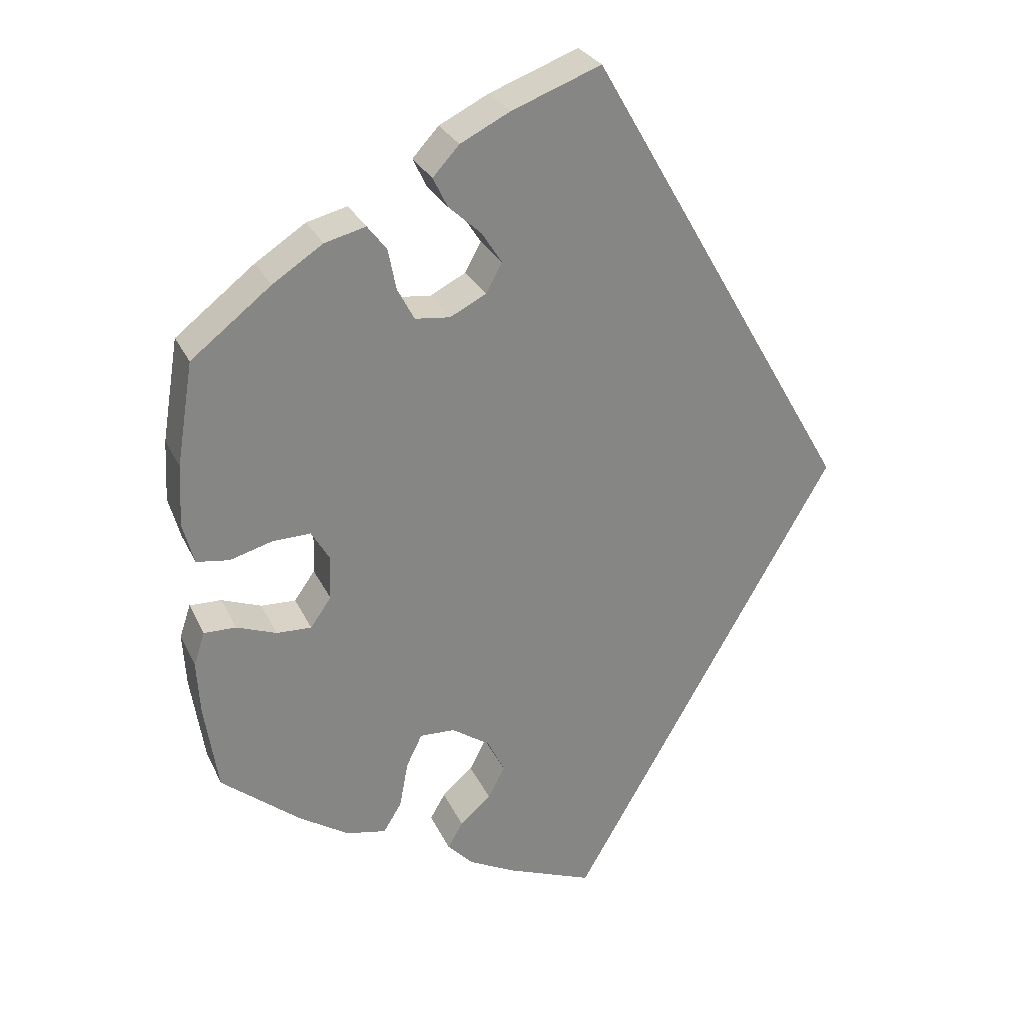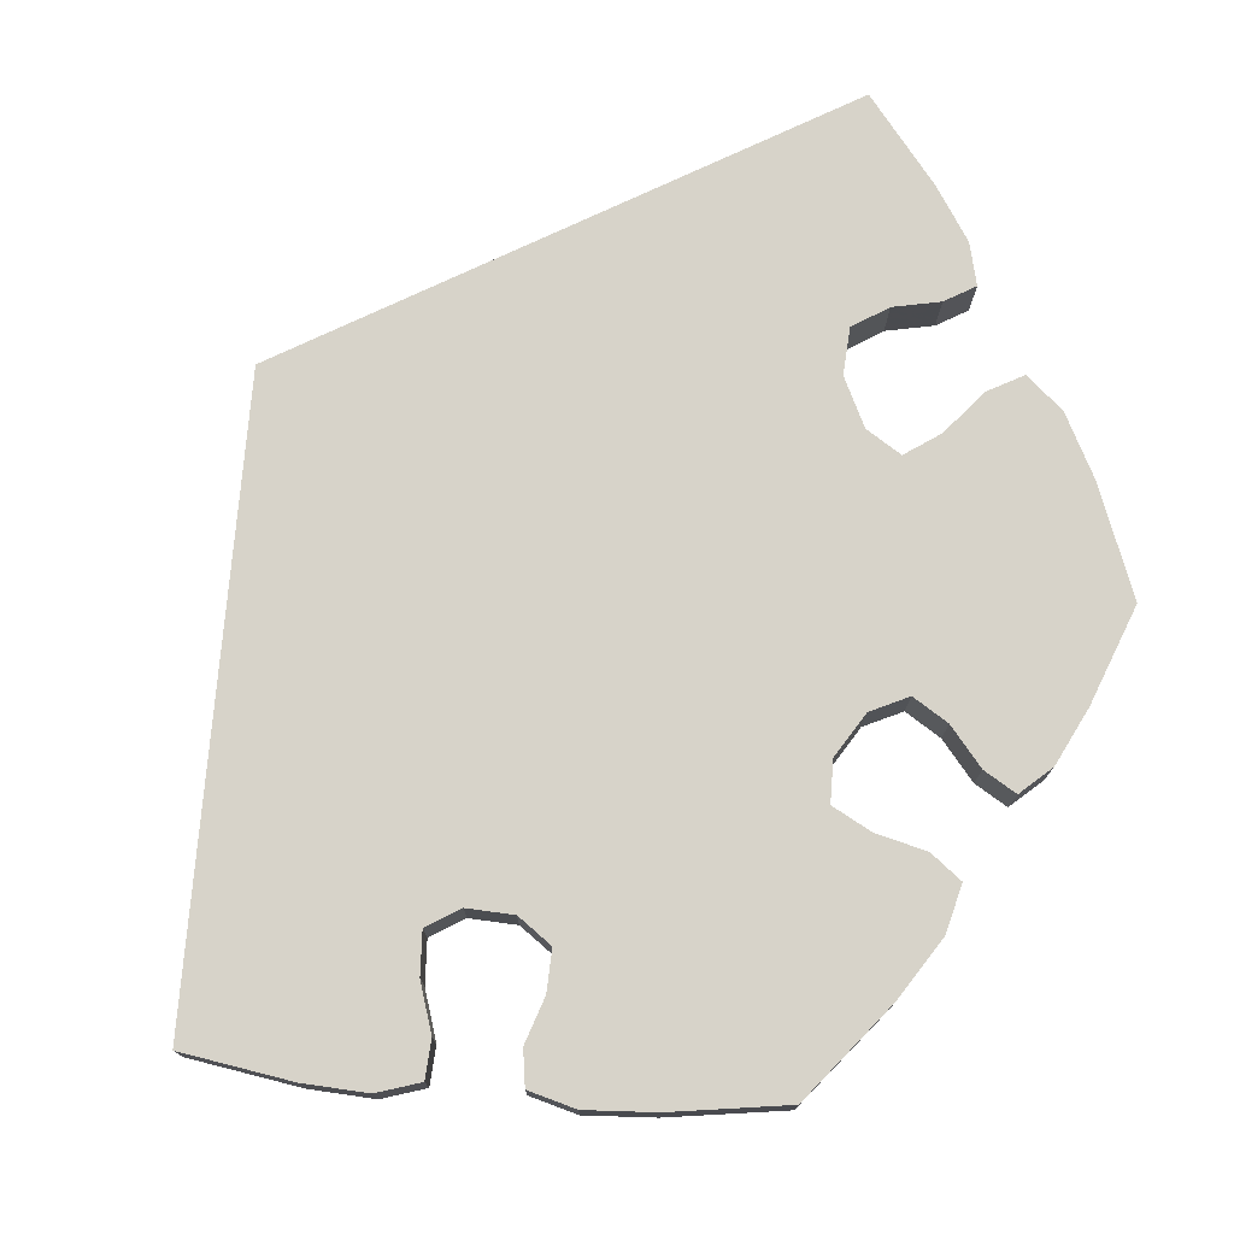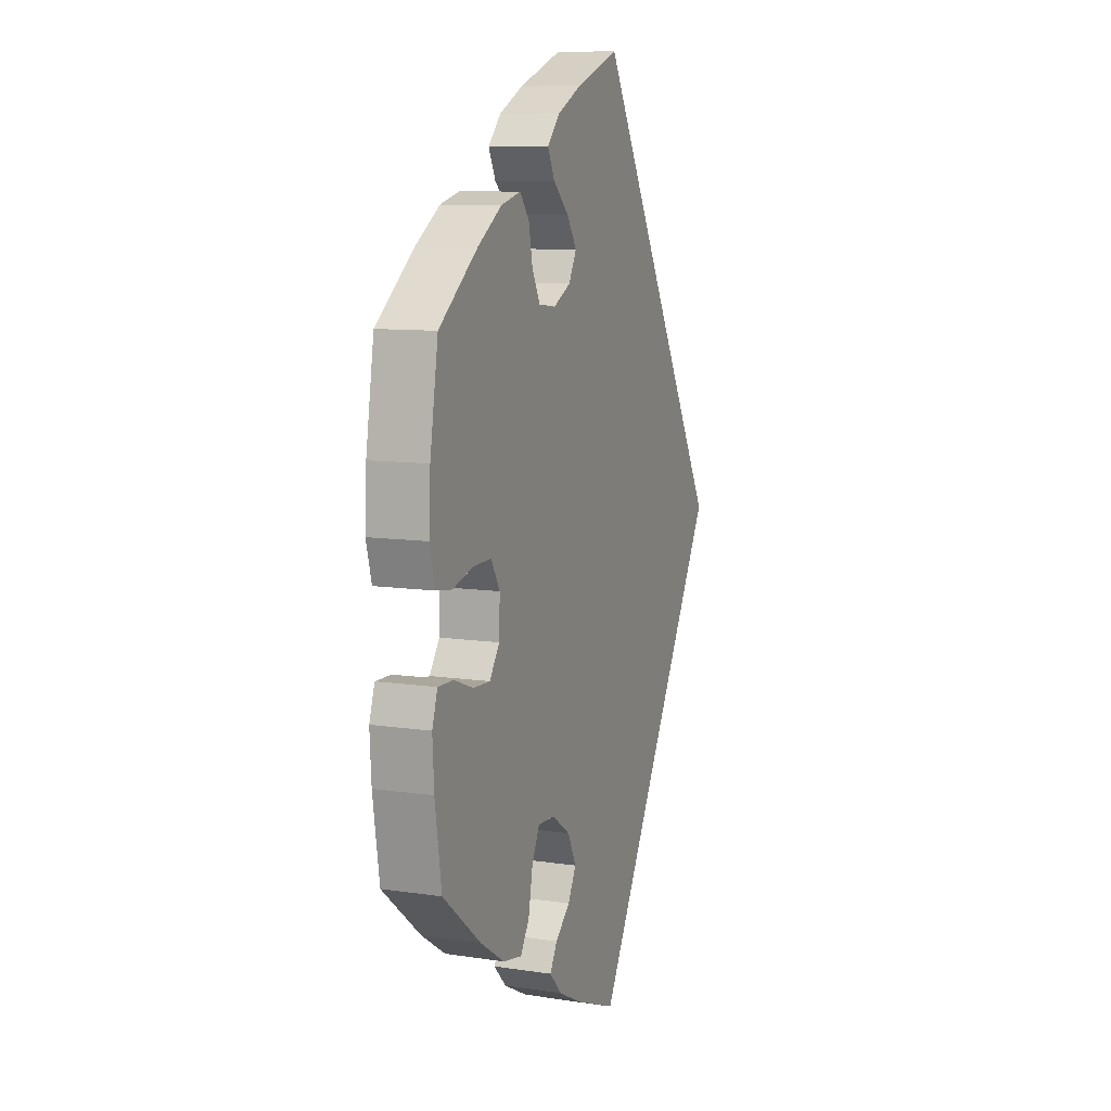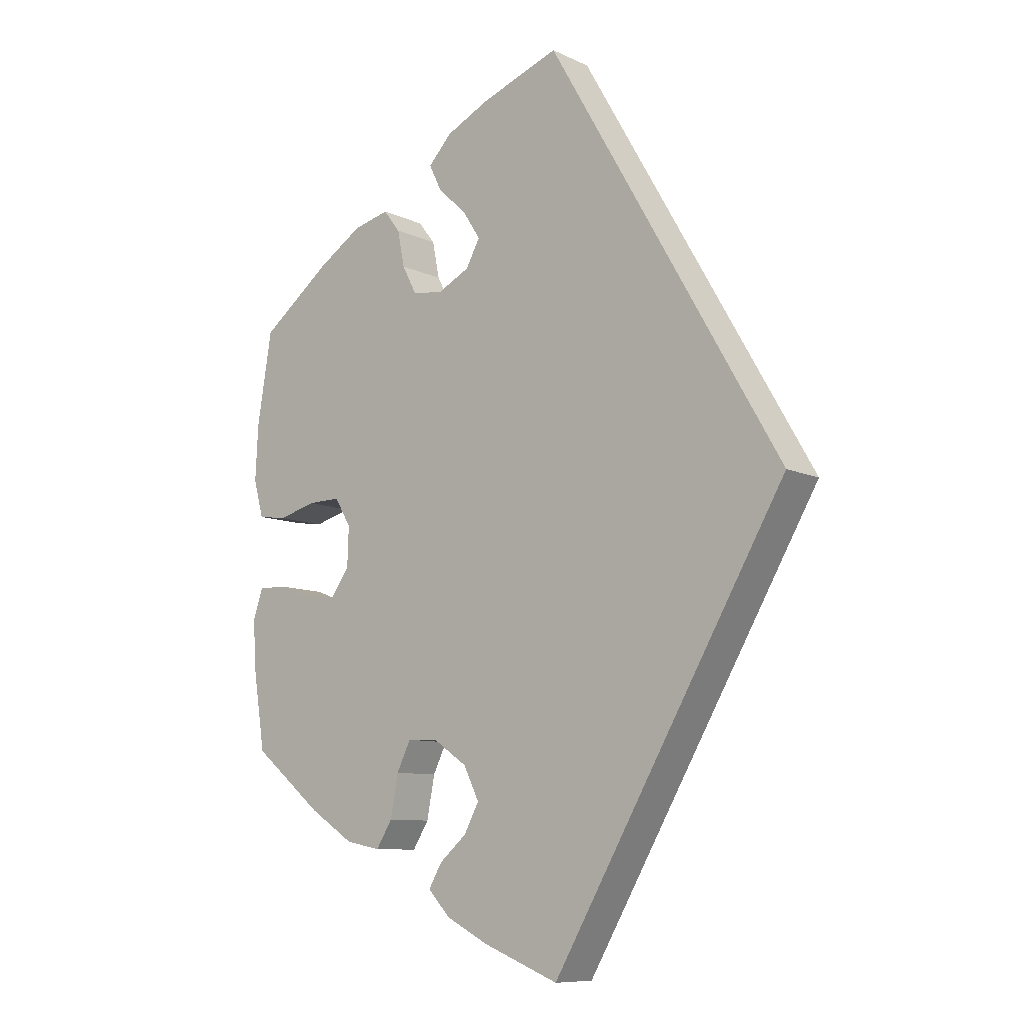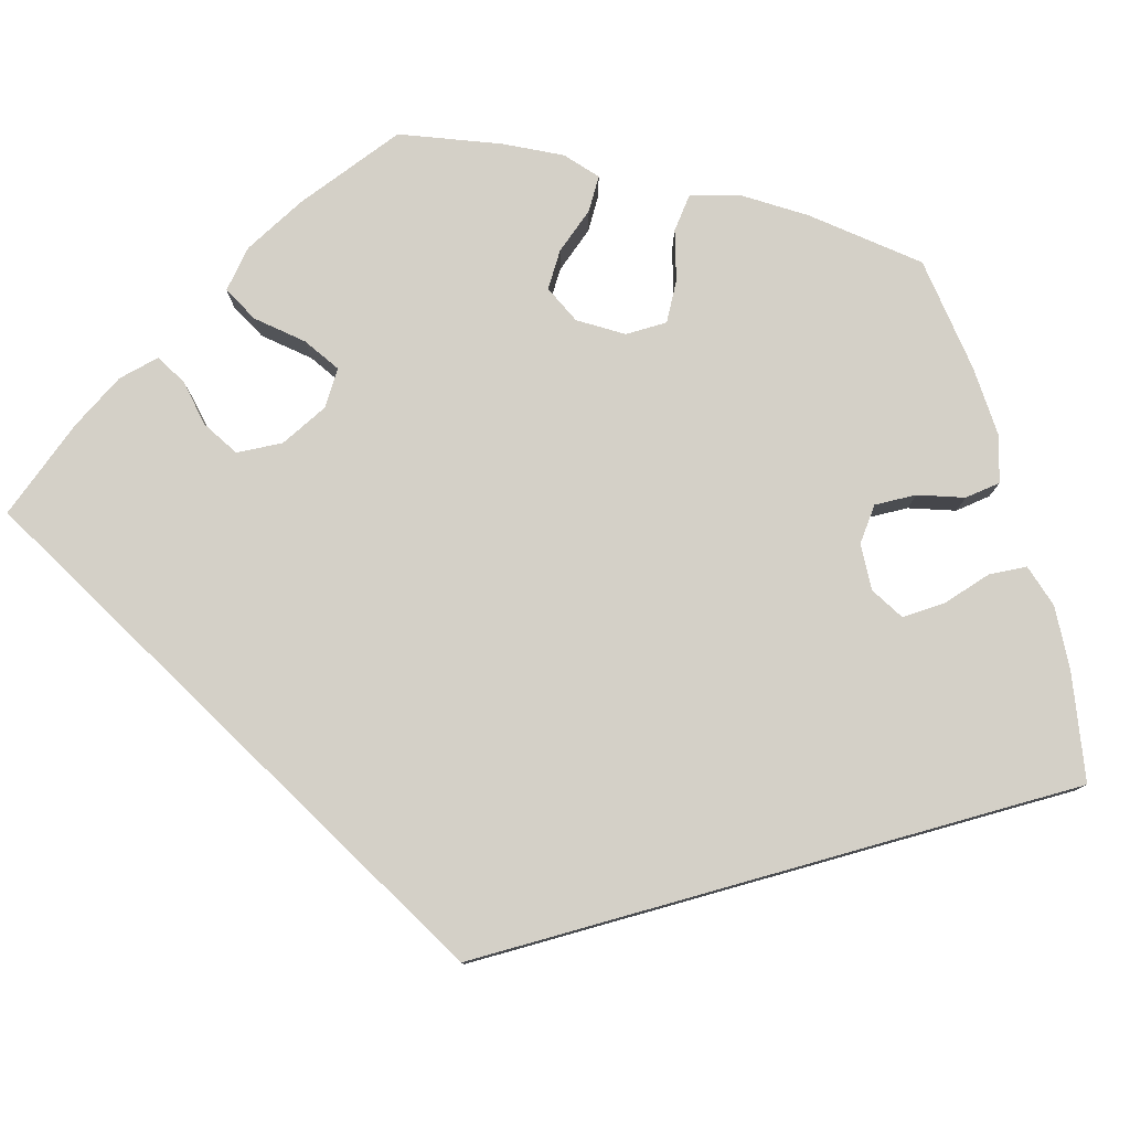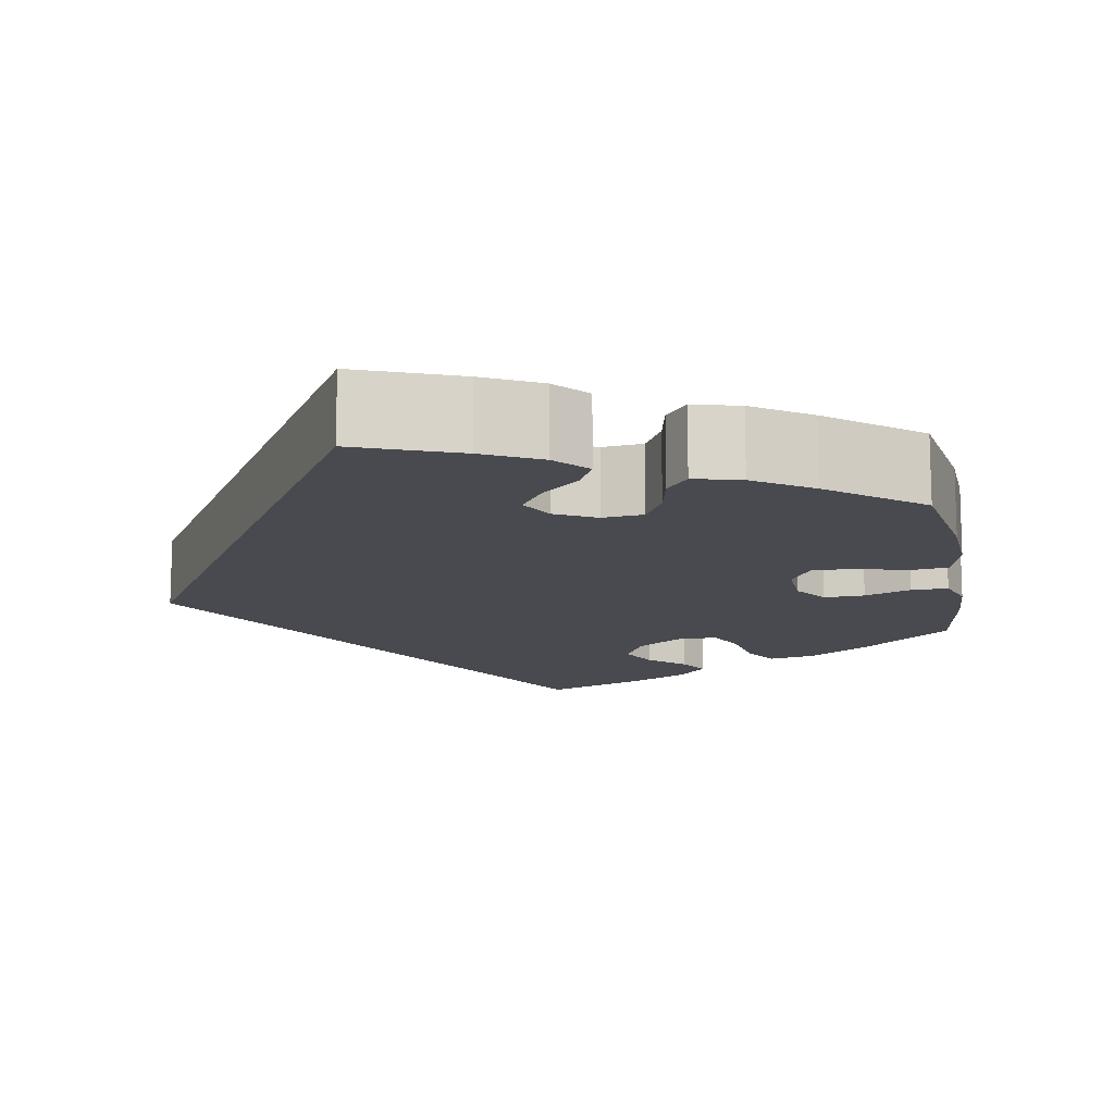
<metadata>
{"format":"obj","ext":"obj","renderer":"f3d","projection":"perspective","resolution":1024,"background":"white","views":[{"elev":28.3,"azim":158.6,"up":"+Z"},{"elev":76.2,"azim":34.8,"up":"+Y"},{"elev":9.6,"azim":111.5,"up":"+Z"},{"elev":-9.3,"azim":-140.6,"up":"+Z"},{"elev":79.9,"azim":-75.8,"up":"+Y"},{"elev":-13.5,"azim":9.5,"up":"+Y"}]}
</metadata>
<code>
v 0.402 0.07 -0.369
v 0.339 0.07 -0.41
v 0.289 0.07 -0.42
v 0.266 0.07 -0.383
v 0.255 0.07 -0.324
v 0.235 0.07 -0.283
v 0.191 0.07 -0.285
v 0.143 0.07 -0.318
v 0.121 0.07 -0.363
v 0.142 0.07 -0.403
v 0.181 0.07 -0.437
v 0.2 0.07 -0.47
v 0.168 0.07 -0.504
v 0.108 0.07 -0.535
v 0 0.07 -0.578
v -0.334 0.07 0
v -0.001 0.07 0.578
v 0.111 0.07 0.536
v 0.173 0.07 0.505
v 0.206 0.07 0.469
v 0.188 0.07 0.432
v 0.147 0.07 0.394
v 0.122 0.07 0.355
v 0.142 0.07 0.318
v 0.187 0.07 0.295
v 0.231 0.07 0.3
v 0.252 0.07 0.34
v 0.262 0.07 0.391
v 0.286 0.07 0.422
v 0.337 0.07 0.409
v 0.4 0.07 0.368
v 0.5 0.07 0.29
v 0.521 0.07 0.161
v 0.525 0.07 0.084
v 0.511 0.07 0.032
v 0.47 0.07 0.026
v 0.416 0.07 0.041
v 0.369 0.07 0.042
v 0.346 0.07 0.003
v 0.348 0.07 -0.052
v 0.374 0.07 -0.089
v 0.418 0.07 -0.087
v 0.468 0.07 -0.068
v 0.508 0.07 -0.067
v 0.522 0.07 -0.109
v 0.518 0.07 -0.177
v 0.501 0.07 -0.288
v 0.402 0 -0.369
v 0.339 0 -0.41
v 0.289 0 -0.42
v 0.266 0 -0.383
v 0.255 0 -0.324
v 0.235 0 -0.283
v 0.191 0 -0.285
v 0.143 0 -0.318
v 0.121 0 -0.363
v 0.142 0 -0.403
v 0.181 0 -0.437
v 0.2 0 -0.47
v 0.168 0 -0.504
v 0.108 0 -0.535
v 0 0 -0.578
v -0.334 0 0
v -0.001 0 0.578
v 0.111 0 0.536
v 0.173 0 0.505
v 0.206 0 0.469
v 0.188 0 0.432
v 0.147 0 0.394
v 0.122 0 0.355
v 0.142 0 0.318
v 0.187 0 0.295
v 0.231 0 0.3
v 0.252 0 0.34
v 0.262 0 0.391
v 0.286 0 0.422
v 0.337 0 0.409
v 0.4 0 0.368
v 0.5 0 0.29
v 0.521 0 0.161
v 0.525 0 0.084
v 0.511 0 0.032
v 0.47 0 0.026
v 0.416 0 0.041
v 0.369 0 0.042
v 0.346 0 0.003
v 0.348 0 -0.052
v 0.374 0 -0.089
v 0.418 0 -0.087
v 0.468 0 -0.068
v 0.508 0 -0.067
v 0.522 0 -0.109
v 0.518 0 -0.177
v 0.501 0 -0.288
f 42 43 44 45
f 41 42 45 46
f 34 35 36 37
f 34 37 38
f 33 34 38
f 32 33 38
f 31 32 38 39
f 27 28 29 30
f 26 27 30 31
f 19 20 21 22
f 19 22 23
f 18 19 23
f 17 18 23
f 16 17 23 24
f 10 11 12 13
f 9 10 13 14
f 2 3 4 5
f 2 5 6
f 1 2 6
f 41 46 47 1
f 26 31 39
f 25 26 39 40
f 24 25 40
f 16 24 40
f 9 14 15 16
f 8 9 16
f 7 8 16 40
f 6 7 40 41
f 1 6 41
f 92 91 90 89
f 93 92 89 88
f 84 83 82 81
f 85 84 81
f 85 81 80
f 85 80 79
f 86 85 79 78
f 77 76 75 74
f 78 77 74 73
f 69 68 67 66
f 70 69 66
f 70 66 65
f 70 65 64
f 71 70 64 63
f 60 59 58 57
f 61 60 57 56
f 52 51 50 49
f 53 52 49
f 53 49 48
f 48 94 93 88
f 86 78 73
f 87 86 73 72
f 87 72 71
f 87 71 63
f 63 62 61 56
f 63 56 55
f 87 63 55 54
f 88 87 54 53
f 88 53 48
f 1 48 49 2
f 2 49 50 3
f 3 50 51 4
f 4 51 52 5
f 5 52 53 6
f 6 53 54 7
f 7 54 55 8
f 8 55 56 9
f 9 56 57 10
f 10 57 58 11
f 11 58 59 12
f 12 59 60 13
f 13 60 61 14
f 14 61 62 15
f 15 62 63 16
f 16 63 64 17
f 17 64 65 18
f 18 65 66 19
f 19 66 67 20
f 20 67 68 21
f 21 68 69 22
f 22 69 70 23
f 23 70 71 24
f 24 71 72 25
f 25 72 73 26
f 26 73 74 27
f 27 74 75 28
f 28 75 76 29
f 29 76 77 30
f 30 77 78 31
f 31 78 79 32
f 32 79 80 33
f 33 80 81 34
f 34 81 82 35
f 35 82 83 36
f 36 83 84 37
f 37 84 85 38
f 38 85 86 39
f 39 86 87 40
f 40 87 88 41
f 41 88 89 42
f 42 89 90 43
f 43 90 91 44
f 44 91 92 45
f 45 92 93 46
f 46 93 94 47
f 47 94 48 1

</code>
